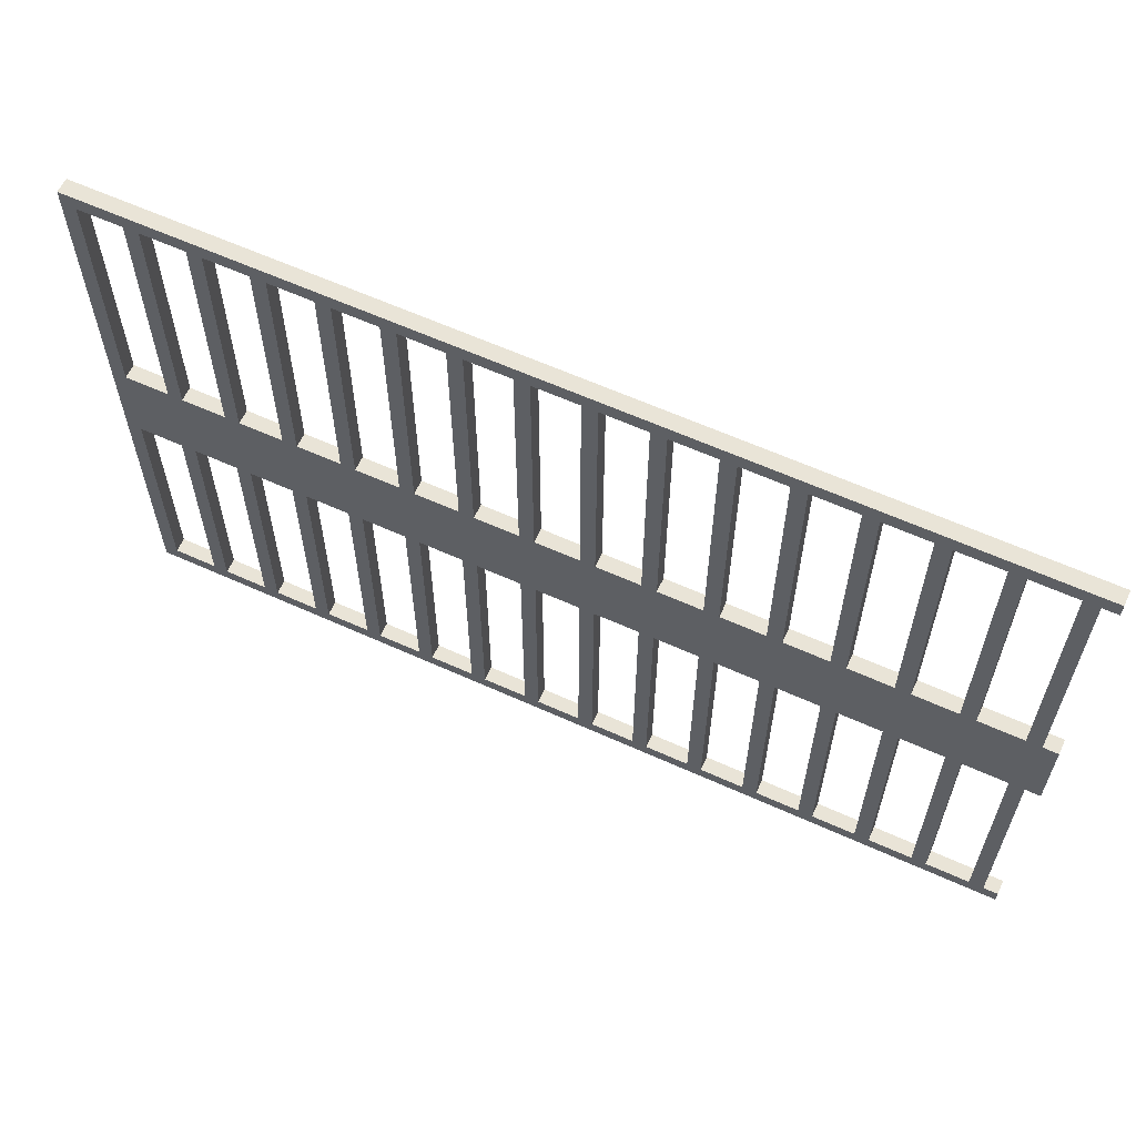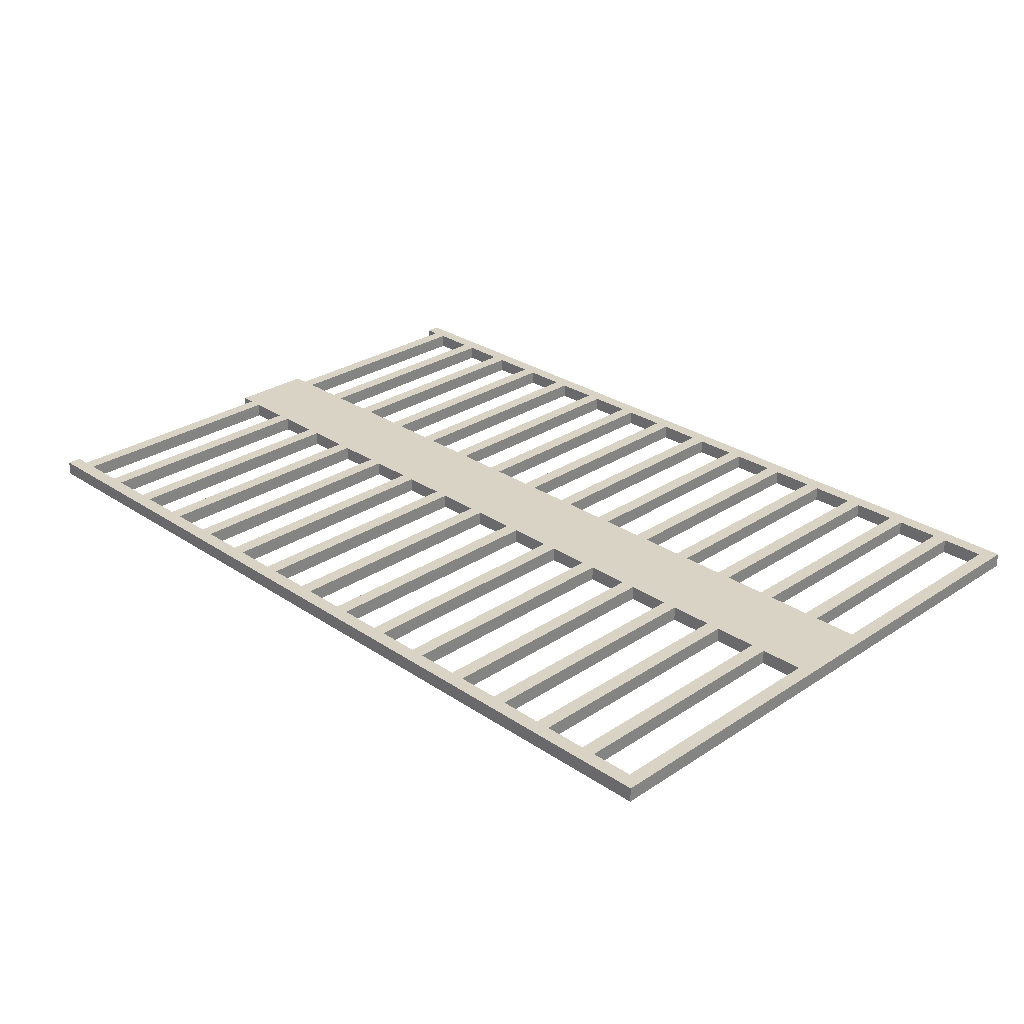
<metadata>
{"format":"obj","ext":"obj","renderer":"f3d","projection":"perspective","resolution":1024,"background":"white","views":[{"elev":61.2,"azim":24.8,"up":"+Y"},{"elev":28.3,"azim":-134.7,"up":"+Z"}]}
</metadata>
<code>
g BarsGate
v -32 1 1
v -32 1 -0
v -32 41 1
v -32 41 -0
v -32 42 1
v -32 42 -0
v -28 2 1
v -28 2 -0
v -28 18 1
v -28 18 -0
v -28 24 1
v -28 24 -0
v -28 41 1
v -28 41 -0
v -24 2 1
v -24 2 -0
v -24 18 1
v -24 18 -0
v -24 24 1
v -24 24 -0
v -24 41 1
v -24 41 -0
v -20 2 1
v -20 2 -0
v -20 18 1
v -20 18 -0
v -20 24 1
v -20 24 -0
v -20 41 1
v -20 41 -0
v -16 2 1
v -16 2 -0
v -16 18 1
v -16 18 -0
v -16 24 1
v -16 24 -0
v -16 41 1
v -16 41 -0
v -12 2 1
v -12 2 -0
v -12 18 1
v -12 18 -0
v -12 24 1
v -12 24 -0
v -12 41 1
v -12 41 -0
v -8 2 1
v -8 2 -0
v -8 18 1
v -8 18 -0
v -8 24 1
v -8 24 -0
v -8 41 1
v -8 41 -0
v -4 2 1
v -4 2 -0
v -4 18 1
v -4 18 -0
v -4 24 1
v -4 24 -0
v -4 41 1
v -4 41 -0
v 0 2 1
v 0 2 -0
v 0 18 1
v 0 18 -0
v 0 24 1
v 0 24 -0
v 0 41 1
v 0 41 -0
v 4 2 1
v 4 2 -0
v 4 18 1
v 4 18 -0
v 4 24 1
v 4 24 -0
v 4 41 1
v 4 41 -0
v 8 2 1
v 8 2 -0
v 8 18 1
v 8 18 -0
v 8 24 1
v 8 24 -0
v 8 41 1
v 8 41 -0
v 12 2 1
v 12 2 -0
v 12 18 1
v 12 18 -0
v 12 24 1
v 12 24 -0
v 12 41 1
v 12 41 -0
v 16 2 1
v 16 2 -0
v 16 18 1
v 16 18 -0
v 16 24 1
v 16 24 -0
v 16 41 1
v 16 41 -0
v 20 2 1
v 20 2 -0
v 20 18 1
v 20 18 -0
v 20 24 1
v 20 24 -0
v 20 41 1
v 20 41 -0
v 24 2 1
v 24 2 -0
v 24 18 1
v 24 18 -0
v 24 24 1
v 24 24 -0
v 24 41 1
v 24 41 -0
v 28 2 1
v 28 2 -0
v 28 18 1
v 28 18 -0
v 28 24 1
v 28 24 -0
v 28 41 1
v 28 41 -0
v -31 2 1
v -31 2 -0
v -31 18 1
v -31 18 -0
v -31 24 1
v -31 24 -0
v -31 41 1
v -31 41 -0
v -27 2 1
v -27 2 -0
v -27 18 1
v -27 18 -0
v -27 24 1
v -27 24 -0
v -27 41 1
v -27 41 -0
v -23 2 1
v -23 2 -0
v -23 18 1
v -23 18 -0
v -23 24 1
v -23 24 -0
v -23 41 1
v -23 41 -0
v -19 2 1
v -19 2 -0
v -19 18 1
v -19 18 -0
v -19 24 1
v -19 24 -0
v -19 41 1
v -19 41 -0
v -15 2 1
v -15 2 -0
v -15 18 1
v -15 18 -0
v -15 24 1
v -15 24 -0
v -15 41 1
v -15 41 -0
v -11 2 1
v -11 2 -0
v -11 18 1
v -11 18 -0
v -11 24 1
v -11 24 -0
v -11 41 1
v -11 41 -0
v -7 2 1
v -7 2 -0
v -7 18 1
v -7 18 -0
v -7 24 1
v -7 24 -0
v -7 41 1
v -7 41 -0
v -3 2 1
v -3 2 -0
v -3 18 1
v -3 18 -0
v -3 24 1
v -3 24 -0
v -3 41 1
v -3 41 -0
v 1 2 1
v 1 2 -0
v 1 18 1
v 1 18 -0
v 1 24 1
v 1 24 -0
v 1 41 1
v 1 41 -0
v 5 2 1
v 5 2 -0
v 5 18 1
v 5 18 -0
v 5 24 1
v 5 24 -0
v 5 41 1
v 5 41 -0
v 9 2 1
v 9 2 -0
v 9 18 1
v 9 18 -0
v 9 24 1
v 9 24 -0
v 9 41 1
v 9 41 -0
v 13 2 1
v 13 2 -0
v 13 18 1
v 13 18 -0
v 13 24 1
v 13 24 -0
v 13 41 1
v 13 41 -0
v 17 2 1
v 17 2 -0
v 17 18 1
v 17 18 -0
v 17 24 1
v 17 24 -0
v 17 41 1
v 17 41 -0
v 21 2 1
v 21 2 -0
v 21 18 1
v 21 18 -0
v 21 24 1
v 21 24 -0
v 21 41 1
v 21 41 -0
v 25 2 1
v 25 2 -0
v 25 18 1
v 25 18 -0
v 25 24 1
v 25 24 -0
v 25 41 1
v 25 41 -0
v 29 2 1
v 29 2 -0
v 29 18 1
v 29 18 -0
v 29 24 1
v 29 24 -0
v 29 41 1
v 29 41 -0
v 30 1 1
v 30 1 -0
v 30 2 1
v 30 2 -0
v 30 18 1
v 30 18 -0
v 30 24 1
v 30 24 -0
v 30 41 1
v 30 41 -0
v 30 42 1
v 30 42 -0
v -32 1 1
v -32 41 1
v -32 42 1
v -31 2 1
v -31 18 1
v -31 24 1
v -31 41 1
v -28 2 1
v -28 18 1
v -28 24 1
v -28 41 1
v -27 2 1
v -27 18 1
v -27 24 1
v -27 41 1
v -24 2 1
v -24 18 1
v -24 24 1
v -24 41 1
v -23 2 1
v -23 18 1
v -23 24 1
v -23 41 1
v -20 2 1
v -20 18 1
v -20 24 1
v -20 41 1
v -19 2 1
v -19 18 1
v -19 24 1
v -19 41 1
v -16 2 1
v -16 18 1
v -16 24 1
v -16 41 1
v -15 2 1
v -15 18 1
v -15 24 1
v -15 41 1
v -12 2 1
v -12 18 1
v -12 24 1
v -12 41 1
v -11 2 1
v -11 18 1
v -11 24 1
v -11 41 1
v -8 2 1
v -8 18 1
v -8 24 1
v -8 41 1
v -7 2 1
v -7 18 1
v -7 24 1
v -7 41 1
v -4 2 1
v -4 18 1
v -4 24 1
v -4 41 1
v -3 2 1
v -3 18 1
v -3 24 1
v -3 41 1
v 0 2 1
v 0 18 1
v 0 24 1
v 0 41 1
v 1 2 1
v 1 18 1
v 1 24 1
v 1 41 1
v 4 2 1
v 4 18 1
v 4 24 1
v 4 41 1
v 5 2 1
v 5 18 1
v 5 24 1
v 5 41 1
v 8 2 1
v 8 18 1
v 8 24 1
v 8 41 1
v 9 2 1
v 9 18 1
v 9 24 1
v 9 41 1
v 12 2 1
v 12 18 1
v 12 24 1
v 12 41 1
v 13 2 1
v 13 18 1
v 13 24 1
v 13 41 1
v 16 2 1
v 16 18 1
v 16 24 1
v 16 41 1
v 17 2 1
v 17 18 1
v 17 24 1
v 17 41 1
v 20 2 1
v 20 18 1
v 20 24 1
v 20 41 1
v 21 2 1
v 21 18 1
v 21 24 1
v 21 41 1
v 24 2 1
v 24 18 1
v 24 24 1
v 24 41 1
v 25 2 1
v 25 18 1
v 25 24 1
v 25 41 1
v 28 2 1
v 28 18 1
v 28 24 1
v 28 41 1
v 29 2 1
v 29 18 1
v 29 24 1
v 29 41 1
v 30 1 1
v 30 2 1
v 30 18 1
v 30 24 1
v 30 41 1
v 30 42 1
v -32 1 -0
v -32 41 -0
v -32 42 -0
v -31 2 -0
v -31 18 -0
v -31 24 -0
v -31 41 -0
v -28 2 -0
v -28 18 -0
v -28 24 -0
v -28 41 -0
v -27 2 -0
v -27 18 -0
v -27 24 -0
v -27 41 -0
v -24 2 -0
v -24 18 -0
v -24 24 -0
v -24 41 -0
v -23 2 -0
v -23 18 -0
v -23 24 -0
v -23 41 -0
v -20 2 -0
v -20 18 -0
v -20 24 -0
v -20 41 -0
v -19 2 -0
v -19 18 -0
v -19 24 -0
v -19 41 -0
v -16 2 -0
v -16 18 -0
v -16 24 -0
v -16 41 -0
v -15 2 -0
v -15 18 -0
v -15 24 -0
v -15 41 -0
v -12 2 -0
v -12 18 -0
v -12 24 -0
v -12 41 -0
v -11 2 -0
v -11 18 -0
v -11 24 -0
v -11 41 -0
v -8 2 -0
v -8 18 -0
v -8 24 -0
v -8 41 -0
v -7 2 -0
v -7 18 -0
v -7 24 -0
v -7 41 -0
v -4 2 -0
v -4 18 -0
v -4 24 -0
v -4 41 -0
v -3 2 -0
v -3 18 -0
v -3 24 -0
v -3 41 -0
v 0 2 -0
v 0 18 -0
v 0 24 -0
v 0 41 -0
v 1 2 -0
v 1 18 -0
v 1 24 -0
v 1 41 -0
v 4 2 -0
v 4 18 -0
v 4 24 -0
v 4 41 -0
v 5 2 -0
v 5 18 -0
v 5 24 -0
v 5 41 -0
v 8 2 -0
v 8 18 -0
v 8 24 -0
v 8 41 -0
v 9 2 -0
v 9 18 -0
v 9 24 -0
v 9 41 -0
v 12 2 -0
v 12 18 -0
v 12 24 -0
v 12 41 -0
v 13 2 -0
v 13 18 -0
v 13 24 -0
v 13 41 -0
v 16 2 -0
v 16 18 -0
v 16 24 -0
v 16 41 -0
v 17 2 -0
v 17 18 -0
v 17 24 -0
v 17 41 -0
v 20 2 -0
v 20 18 -0
v 20 24 -0
v 20 41 -0
v 21 2 -0
v 21 18 -0
v 21 24 -0
v 21 41 -0
v 24 2 -0
v 24 18 -0
v 24 24 -0
v 24 41 -0
v 25 2 -0
v 25 18 -0
v 25 24 -0
v 25 41 -0
v 28 2 -0
v 28 18 -0
v 28 24 -0
v 28 41 -0
v 29 2 -0
v 29 18 -0
v 29 24 -0
v 29 41 -0
v 30 1 -0
v 30 2 -0
v 30 18 -0
v 30 24 -0
v 30 41 -0
v 30 42 -0
v -32 1 1
v 30 1 1
v -32 1 -0
v 30 1 -0
v -31 18 1
v -28 18 1
v -27 18 1
v -24 18 1
v -23 18 1
v -20 18 1
v -19 18 1
v -16 18 1
v -15 18 1
v -12 18 1
v -11 18 1
v -8 18 1
v -7 18 1
v -4 18 1
v -3 18 1
v 0 18 1
v 1 18 1
v 4 18 1
v 5 18 1
v 8 18 1
v 9 18 1
v 12 18 1
v 13 18 1
v 16 18 1
v 17 18 1
v 20 18 1
v 21 18 1
v 24 18 1
v 25 18 1
v 28 18 1
v 29 18 1
v 30 18 1
v -31 18 -0
v -28 18 -0
v -27 18 -0
v -24 18 -0
v -23 18 -0
v -20 18 -0
v -19 18 -0
v -16 18 -0
v -15 18 -0
v -12 18 -0
v -11 18 -0
v -8 18 -0
v -7 18 -0
v -4 18 -0
v -3 18 -0
v 0 18 -0
v 1 18 -0
v 4 18 -0
v 5 18 -0
v 8 18 -0
v 9 18 -0
v 12 18 -0
v 13 18 -0
v 16 18 -0
v 17 18 -0
v 20 18 -0
v 21 18 -0
v 24 18 -0
v 25 18 -0
v 28 18 -0
v 29 18 -0
v 30 18 -0
v -31 41 1
v -28 41 1
v -27 41 1
v -24 41 1
v -23 41 1
v -20 41 1
v -19 41 1
v -16 41 1
v -15 41 1
v -12 41 1
v -11 41 1
v -8 41 1
v -7 41 1
v -4 41 1
v -3 41 1
v 0 41 1
v 1 41 1
v 4 41 1
v 5 41 1
v 8 41 1
v 9 41 1
v 12 41 1
v 13 41 1
v 16 41 1
v 17 41 1
v 20 41 1
v 21 41 1
v 24 41 1
v 25 41 1
v 28 41 1
v 29 41 1
v 30 41 1
v -31 41 -0
v -28 41 -0
v -27 41 -0
v -24 41 -0
v -23 41 -0
v -20 41 -0
v -19 41 -0
v -16 41 -0
v -15 41 -0
v -12 41 -0
v -11 41 -0
v -8 41 -0
v -7 41 -0
v -4 41 -0
v -3 41 -0
v 0 41 -0
v 1 41 -0
v 4 41 -0
v 5 41 -0
v 8 41 -0
v 9 41 -0
v 12 41 -0
v 13 41 -0
v 16 41 -0
v 17 41 -0
v 20 41 -0
v 21 41 -0
v 24 41 -0
v 25 41 -0
v 28 41 -0
v 29 41 -0
v 30 41 -0
v -31 2 1
v -28 2 1
v -27 2 1
v -24 2 1
v -23 2 1
v -20 2 1
v -19 2 1
v -16 2 1
v -15 2 1
v -12 2 1
v -11 2 1
v -8 2 1
v -7 2 1
v -4 2 1
v -3 2 1
v 0 2 1
v 1 2 1
v 4 2 1
v 5 2 1
v 8 2 1
v 9 2 1
v 12 2 1
v 13 2 1
v 16 2 1
v 17 2 1
v 20 2 1
v 21 2 1
v 24 2 1
v 25 2 1
v 28 2 1
v 29 2 1
v 30 2 1
v -31 2 -0
v -28 2 -0
v -27 2 -0
v -24 2 -0
v -23 2 -0
v -20 2 -0
v -19 2 -0
v -16 2 -0
v -15 2 -0
v -12 2 -0
v -11 2 -0
v -8 2 -0
v -7 2 -0
v -4 2 -0
v -3 2 -0
v 0 2 -0
v 1 2 -0
v 4 2 -0
v 5 2 -0
v 8 2 -0
v 9 2 -0
v 12 2 -0
v 13 2 -0
v 16 2 -0
v 17 2 -0
v 20 2 -0
v 21 2 -0
v 24 2 -0
v 25 2 -0
v 28 2 -0
v 29 2 -0
v 30 2 -0
v -31 24 1
v -28 24 1
v -27 24 1
v -24 24 1
v -23 24 1
v -20 24 1
v -19 24 1
v -16 24 1
v -15 24 1
v -12 24 1
v -11 24 1
v -8 24 1
v -7 24 1
v -4 24 1
v -3 24 1
v 0 24 1
v 1 24 1
v 4 24 1
v 5 24 1
v 8 24 1
v 9 24 1
v 12 24 1
v 13 24 1
v 16 24 1
v 17 24 1
v 20 24 1
v 21 24 1
v 24 24 1
v 25 24 1
v 28 24 1
v 29 24 1
v 30 24 1
v -31 24 -0
v -28 24 -0
v -27 24 -0
v -24 24 -0
v -23 24 -0
v -20 24 -0
v -19 24 -0
v -16 24 -0
v -15 24 -0
v -12 24 -0
v -11 24 -0
v -8 24 -0
v -7 24 -0
v -4 24 -0
v -3 24 -0
v 0 24 -0
v 1 24 -0
v 4 24 -0
v 5 24 -0
v 8 24 -0
v 9 24 -0
v 12 24 -0
v 13 24 -0
v 16 24 -0
v 17 24 -0
v 20 24 -0
v 21 24 -0
v 24 24 -0
v 25 24 -0
v 28 24 -0
v 29 24 -0
v 30 24 -0
v -32 42 1
v 30 42 1
v -32 42 -0
v 30 42 -0
f 3 2 1
f 4 2 3
f 5 4 3
f 6 4 5
f 9 8 7
f 10 8 9
f 13 12 11
f 14 12 13
f 17 16 15
f 18 16 17
f 21 20 19
f 22 20 21
f 25 24 23
f 26 24 25
f 29 28 27
f 30 28 29
f 33 32 31
f 34 32 33
f 37 36 35
f 38 36 37
f 41 40 39
f 42 40 41
f 45 44 43
f 46 44 45
f 49 48 47
f 50 48 49
f 53 52 51
f 54 52 53
f 57 56 55
f 58 56 57
f 61 60 59
f 62 60 61
f 65 64 63
f 66 64 65
f 69 68 67
f 70 68 69
f 73 72 71
f 74 72 73
f 77 76 75
f 78 76 77
f 81 80 79
f 82 80 81
f 85 84 83
f 86 84 85
f 89 88 87
f 90 88 89
f 93 92 91
f 94 92 93
f 97 96 95
f 98 96 97
f 101 100 99
f 102 100 101
f 105 104 103
f 106 104 105
f 109 108 107
f 110 108 109
f 113 112 111
f 114 112 113
f 117 116 115
f 118 116 117
f 121 120 119
f 122 120 121
f 125 124 123
f 126 124 125
f 127 128 129
f 129 128 130
f 131 132 133
f 133 132 134
f 135 136 137
f 137 136 138
f 139 140 141
f 141 140 142
f 143 144 145
f 145 144 146
f 147 148 149
f 149 148 150
f 151 152 153
f 153 152 154
f 155 156 157
f 157 156 158
f 159 160 161
f 161 160 162
f 163 164 165
f 165 164 166
f 167 168 169
f 169 168 170
f 171 172 173
f 173 172 174
f 175 176 177
f 177 176 178
f 179 180 181
f 181 180 182
f 183 184 185
f 185 184 186
f 187 188 189
f 189 188 190
f 191 192 193
f 193 192 194
f 195 196 197
f 197 196 198
f 199 200 201
f 201 200 202
f 203 204 205
f 205 204 206
f 207 208 209
f 209 208 210
f 211 212 213
f 213 212 214
f 215 216 217
f 217 216 218
f 219 220 221
f 221 220 222
f 223 224 225
f 225 224 226
f 227 228 229
f 229 228 230
f 231 232 233
f 233 232 234
f 235 236 237
f 237 236 238
f 239 240 241
f 241 240 242
f 243 244 245
f 245 244 246
f 247 248 249
f 249 248 250
f 251 252 253
f 253 252 254
f 255 256 257
f 257 256 258
f 259 260 261
f 261 260 262
f 263 264 265
f 265 264 266
f 270 268 267
f 271 268 270
f 272 268 271
f 273 269 268
f 273 268 272
f 274 270 267
f 275 272 271
f 276 272 275
f 277 269 273
f 278 274 267
f 278 277 276
f 278 276 275
f 278 275 274
f 279 277 278
f 280 277 279
f 281 269 277
f 281 277 280
f 282 278 267
f 283 280 279
f 284 280 283
f 285 269 281
f 286 282 267
f 286 285 284
f 286 284 283
f 286 283 282
f 287 285 286
f 288 285 287
f 289 269 285
f 289 285 288
f 290 286 267
f 291 288 287
f 292 288 291
f 293 269 289
f 294 290 267
f 294 293 292
f 294 292 291
f 294 291 290
f 295 293 294
f 296 293 295
f 297 269 293
f 297 293 296
f 298 294 267
f 299 296 295
f 300 296 299
f 301 269 297
f 302 298 267
f 302 301 300
f 302 300 299
f 302 299 298
f 303 301 302
f 304 301 303
f 305 269 301
f 305 301 304
f 306 302 267
f 307 304 303
f 308 304 307
f 309 269 305
f 310 306 267
f 310 309 308
f 310 308 307
f 310 307 306
f 311 309 310
f 312 309 311
f 313 269 309
f 313 309 312
f 314 310 267
f 315 312 311
f 316 312 315
f 317 269 313
f 318 314 267
f 318 317 316
f 318 316 315
f 318 315 314
f 319 317 318
f 320 317 319
f 321 269 317
f 321 317 320
f 322 318 267
f 323 320 319
f 324 320 323
f 325 269 321
f 326 322 267
f 326 325 324
f 326 324 323
f 326 323 322
f 327 325 326
f 328 325 327
f 329 269 325
f 329 325 328
f 330 326 267
f 331 328 327
f 332 328 331
f 333 269 329
f 334 330 267
f 334 333 332
f 334 332 331
f 334 331 330
f 335 333 334
f 336 333 335
f 337 269 333
f 337 333 336
f 338 334 267
f 339 336 335
f 340 336 339
f 341 269 337
f 342 338 267
f 342 341 340
f 342 340 339
f 342 339 338
f 343 341 342
f 344 341 343
f 345 269 341
f 345 341 344
f 346 342 267
f 347 344 343
f 348 344 347
f 349 269 345
f 350 346 267
f 350 349 348
f 350 348 347
f 350 347 346
f 351 349 350
f 352 349 351
f 353 269 349
f 353 349 352
f 354 350 267
f 355 352 351
f 356 352 355
f 357 269 353
f 358 354 267
f 358 357 356
f 358 356 355
f 358 355 354
f 359 357 358
f 360 357 359
f 361 269 357
f 361 357 360
f 362 358 267
f 363 360 359
f 364 360 363
f 365 269 361
f 366 362 267
f 366 365 364
f 366 364 363
f 366 363 362
f 367 365 366
f 368 365 367
f 369 269 365
f 369 365 368
f 370 366 267
f 371 368 367
f 372 368 371
f 373 269 369
f 374 370 267
f 374 373 372
f 374 372 371
f 374 371 370
f 375 373 374
f 376 373 375
f 377 269 373
f 377 373 376
f 378 374 267
f 379 376 375
f 380 376 379
f 381 269 377
f 382 378 267
f 382 381 380
f 382 380 379
f 382 379 378
f 383 381 382
f 384 381 383
f 385 269 381
f 385 381 384
f 386 382 267
f 387 384 383
f 388 384 387
f 389 269 385
f 390 386 267
f 390 389 388
f 390 388 387
f 390 387 386
f 391 389 390
f 392 389 391
f 393 269 389
f 393 389 392
f 394 390 267
f 395 390 394
f 396 392 391
f 397 392 396
f 398 269 393
f 399 269 398
f 400 401 403
f 403 401 404
f 404 401 405
f 401 402 406
f 405 401 406
f 400 403 407
f 404 405 408
f 408 405 409
f 406 402 410
f 400 407 411
f 409 410 411
f 408 409 411
f 407 408 411
f 411 410 412
f 412 410 413
f 410 402 414
f 413 410 414
f 400 411 415
f 412 413 416
f 416 413 417
f 414 402 418
f 400 415 419
f 417 418 419
f 416 417 419
f 415 416 419
f 419 418 420
f 420 418 421
f 418 402 422
f 421 418 422
f 400 419 423
f 420 421 424
f 424 421 425
f 422 402 426
f 400 423 427
f 425 426 427
f 424 425 427
f 423 424 427
f 427 426 428
f 428 426 429
f 426 402 430
f 429 426 430
f 400 427 431
f 428 429 432
f 432 429 433
f 430 402 434
f 400 431 435
f 433 434 435
f 432 433 435
f 431 432 435
f 435 434 436
f 436 434 437
f 434 402 438
f 437 434 438
f 400 435 439
f 436 437 440
f 440 437 441
f 438 402 442
f 400 439 443
f 441 442 443
f 440 441 443
f 439 440 443
f 443 442 444
f 444 442 445
f 442 402 446
f 445 442 446
f 400 443 447
f 444 445 448
f 448 445 449
f 446 402 450
f 400 447 451
f 449 450 451
f 448 449 451
f 447 448 451
f 451 450 452
f 452 450 453
f 450 402 454
f 453 450 454
f 400 451 455
f 452 453 456
f 456 453 457
f 454 402 458
f 400 455 459
f 457 458 459
f 456 457 459
f 455 456 459
f 459 458 460
f 460 458 461
f 458 402 462
f 461 458 462
f 400 459 463
f 460 461 464
f 464 461 465
f 462 402 466
f 400 463 467
f 465 466 467
f 464 465 467
f 463 464 467
f 467 466 468
f 468 466 469
f 466 402 470
f 469 466 470
f 400 467 471
f 468 469 472
f 472 469 473
f 470 402 474
f 400 471 475
f 473 474 475
f 472 473 475
f 471 472 475
f 475 474 476
f 476 474 477
f 474 402 478
f 477 474 478
f 400 475 479
f 476 477 480
f 480 477 481
f 478 402 482
f 400 479 483
f 481 482 483
f 480 481 483
f 479 480 483
f 483 482 484
f 484 482 485
f 482 402 486
f 485 482 486
f 400 483 487
f 484 485 488
f 488 485 489
f 486 402 490
f 400 487 491
f 489 490 491
f 488 489 491
f 487 488 491
f 491 490 492
f 492 490 493
f 490 402 494
f 493 490 494
f 400 491 495
f 492 493 496
f 496 493 497
f 494 402 498
f 400 495 499
f 497 498 499
f 496 497 499
f 495 496 499
f 499 498 500
f 500 498 501
f 498 402 502
f 501 498 502
f 400 499 503
f 500 501 504
f 504 501 505
f 502 402 506
f 400 503 507
f 505 506 507
f 504 505 507
f 503 504 507
f 507 506 508
f 508 506 509
f 506 402 510
f 509 506 510
f 400 507 511
f 508 509 512
f 512 509 513
f 510 402 514
f 400 511 515
f 513 514 515
f 512 513 515
f 511 512 515
f 515 514 516
f 516 514 517
f 514 402 518
f 517 514 518
f 400 515 519
f 516 517 520
f 520 517 521
f 518 402 522
f 400 519 523
f 521 522 523
f 520 521 523
f 519 520 523
f 523 522 524
f 524 522 525
f 522 402 526
f 525 522 526
f 400 523 527
f 527 523 528
f 524 525 529
f 529 525 530
f 526 402 531
f 531 402 532
f 535 534 533
f 536 534 535
f 569 538 537
f 570 538 569
f 571 540 539
f 572 540 571
f 573 542 541
f 574 542 573
f 575 544 543
f 576 544 575
f 577 546 545
f 578 546 577
f 579 548 547
f 580 548 579
f 581 550 549
f 582 550 581
f 583 552 551
f 584 552 583
f 585 554 553
f 586 554 585
f 587 556 555
f 588 556 587
f 589 558 557
f 590 558 589
f 591 560 559
f 592 560 591
f 593 562 561
f 594 562 593
f 595 564 563
f 596 564 595
f 597 566 565
f 598 566 597
f 599 568 567
f 600 568 599
f 633 602 601
f 634 602 633
f 635 604 603
f 636 604 635
f 637 606 605
f 638 606 637
f 639 608 607
f 640 608 639
f 641 610 609
f 642 610 641
f 643 612 611
f 644 612 643
f 645 614 613
f 646 614 645
f 647 616 615
f 648 616 647
f 649 618 617
f 650 618 649
f 651 620 619
f 652 620 651
f 653 622 621
f 654 622 653
f 655 624 623
f 656 624 655
f 657 626 625
f 658 626 657
f 659 628 627
f 660 628 659
f 661 630 629
f 662 630 661
f 663 632 631
f 664 632 663
f 665 666 697
f 697 666 698
f 667 668 699
f 699 668 700
f 669 670 701
f 701 670 702
f 671 672 703
f 703 672 704
f 673 674 705
f 705 674 706
f 675 676 707
f 707 676 708
f 677 678 709
f 709 678 710
f 679 680 711
f 711 680 712
f 681 682 713
f 713 682 714
f 683 684 715
f 715 684 716
f 685 686 717
f 717 686 718
f 687 688 719
f 719 688 720
f 689 690 721
f 721 690 722
f 691 692 723
f 723 692 724
f 693 694 725
f 725 694 726
f 695 696 727
f 727 696 728
f 729 730 761
f 761 730 762
f 731 732 763
f 763 732 764
f 733 734 765
f 765 734 766
f 735 736 767
f 767 736 768
f 737 738 769
f 769 738 770
f 739 740 771
f 771 740 772
f 741 742 773
f 773 742 774
f 743 744 775
f 775 744 776
f 745 746 777
f 777 746 778
f 747 748 779
f 779 748 780
f 749 750 781
f 781 750 782
f 751 752 783
f 783 752 784
f 753 754 785
f 785 754 786
f 755 756 787
f 787 756 788
f 757 758 789
f 789 758 790
f 759 760 791
f 791 760 792
f 793 794 795
f 795 794 796

</code>
